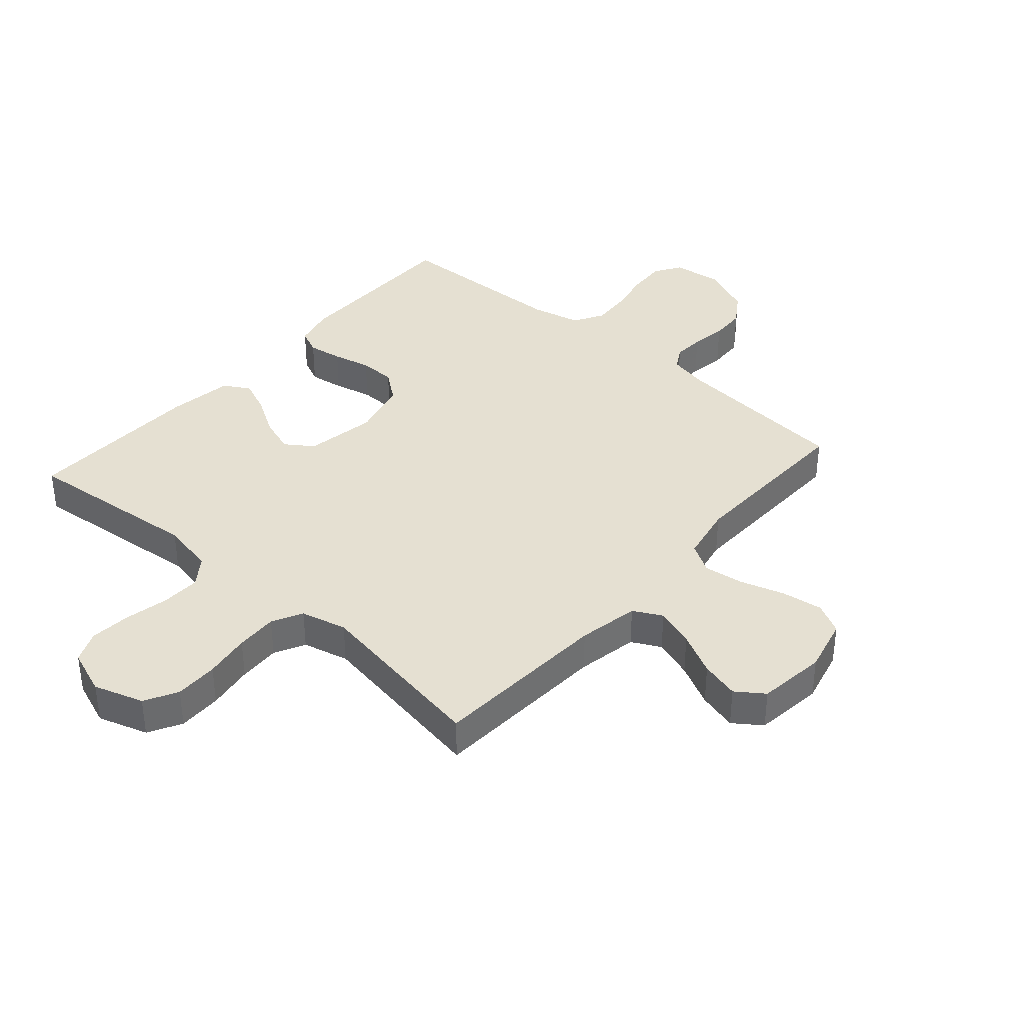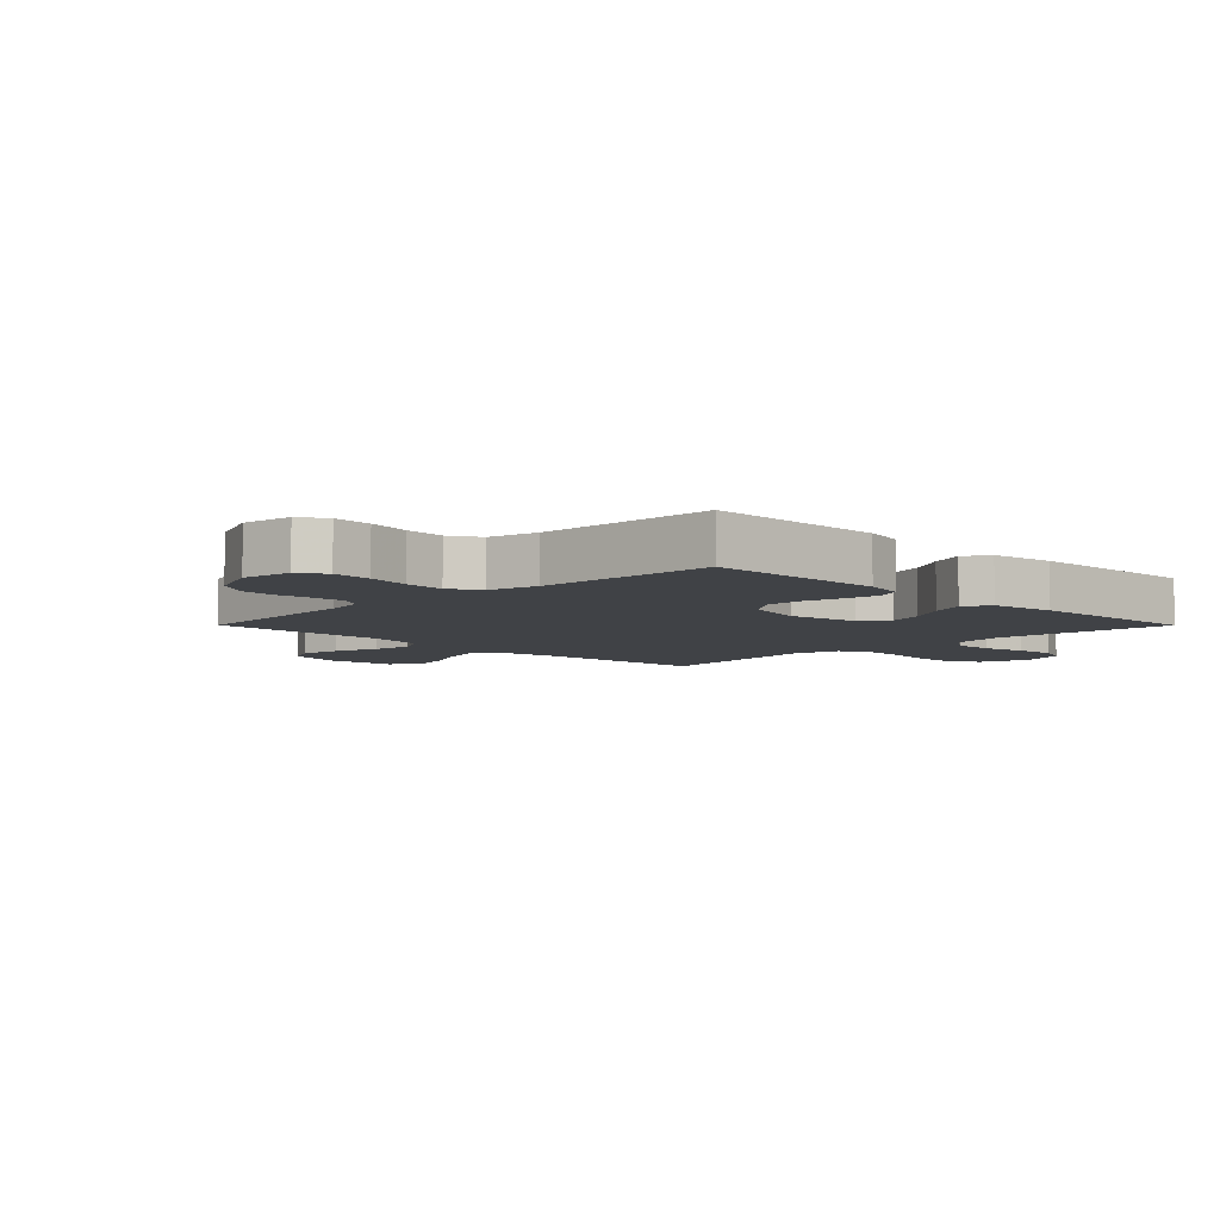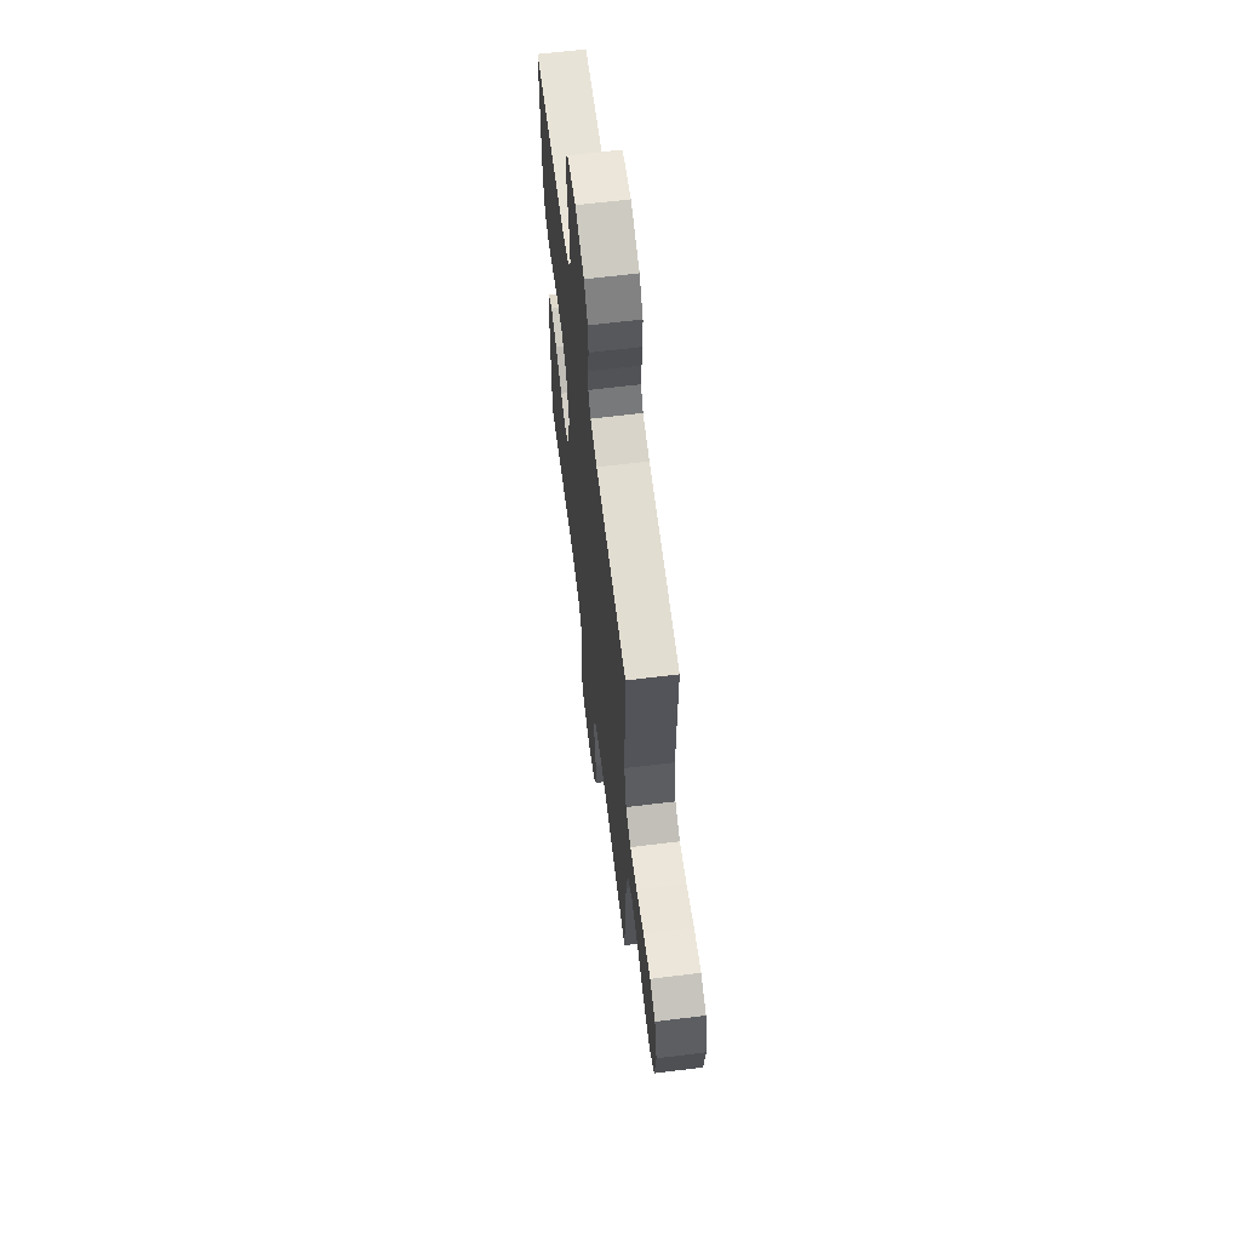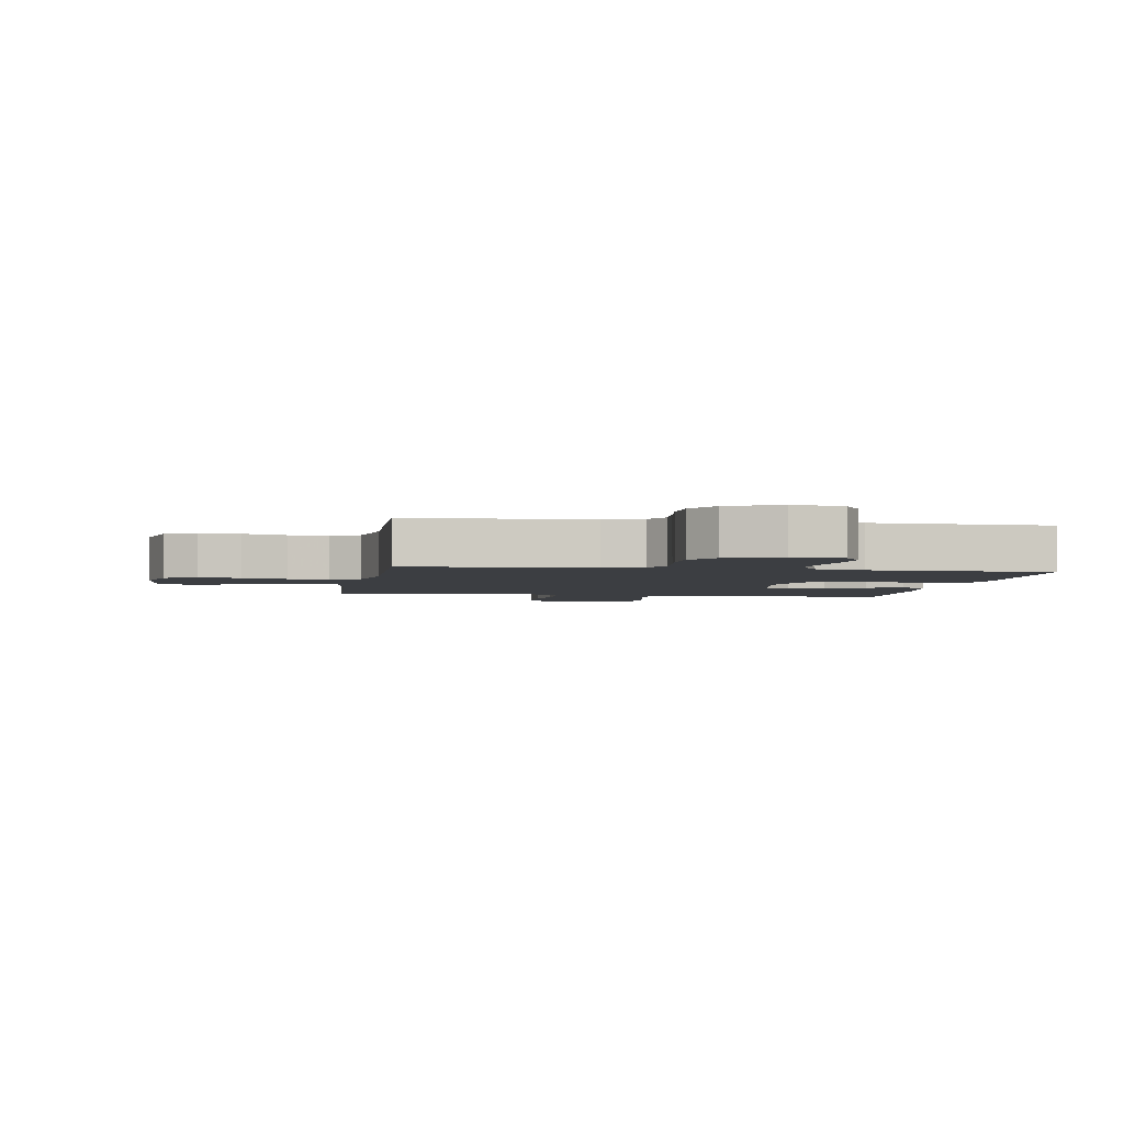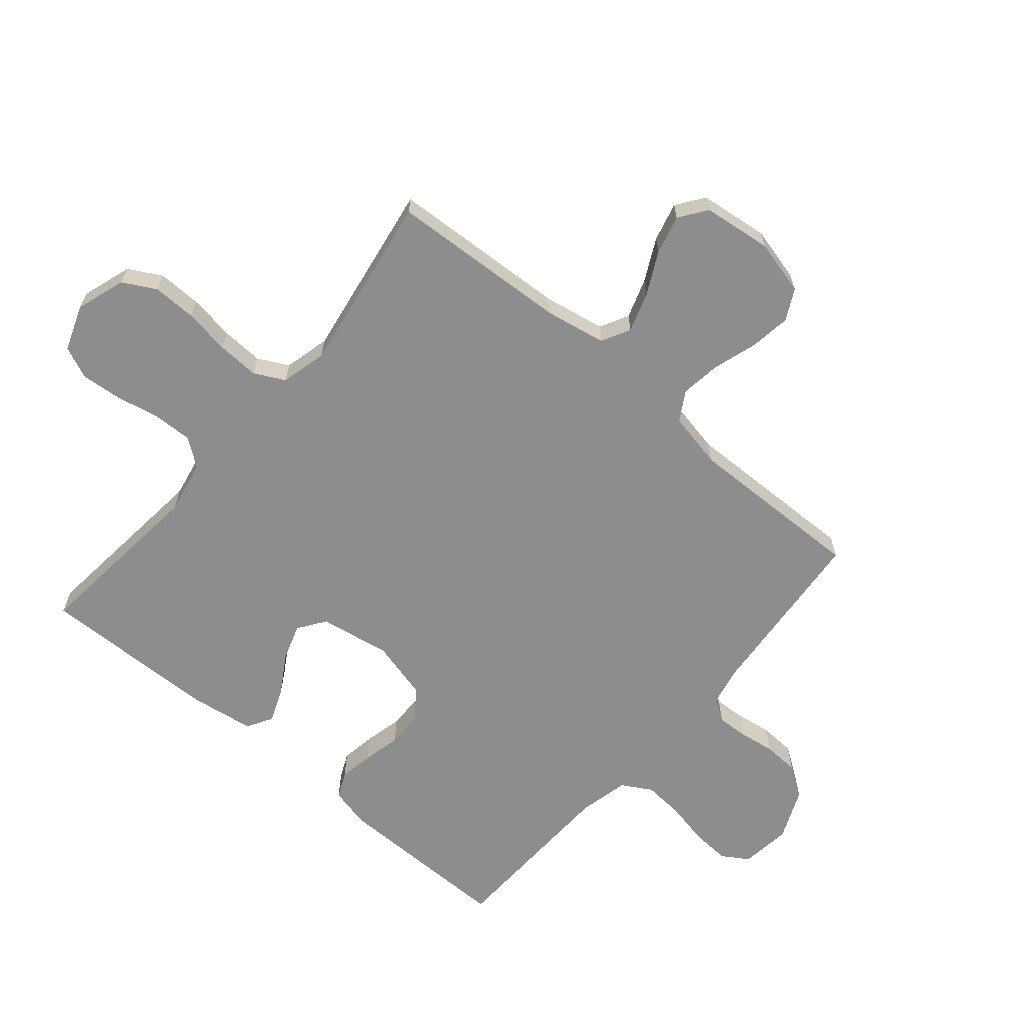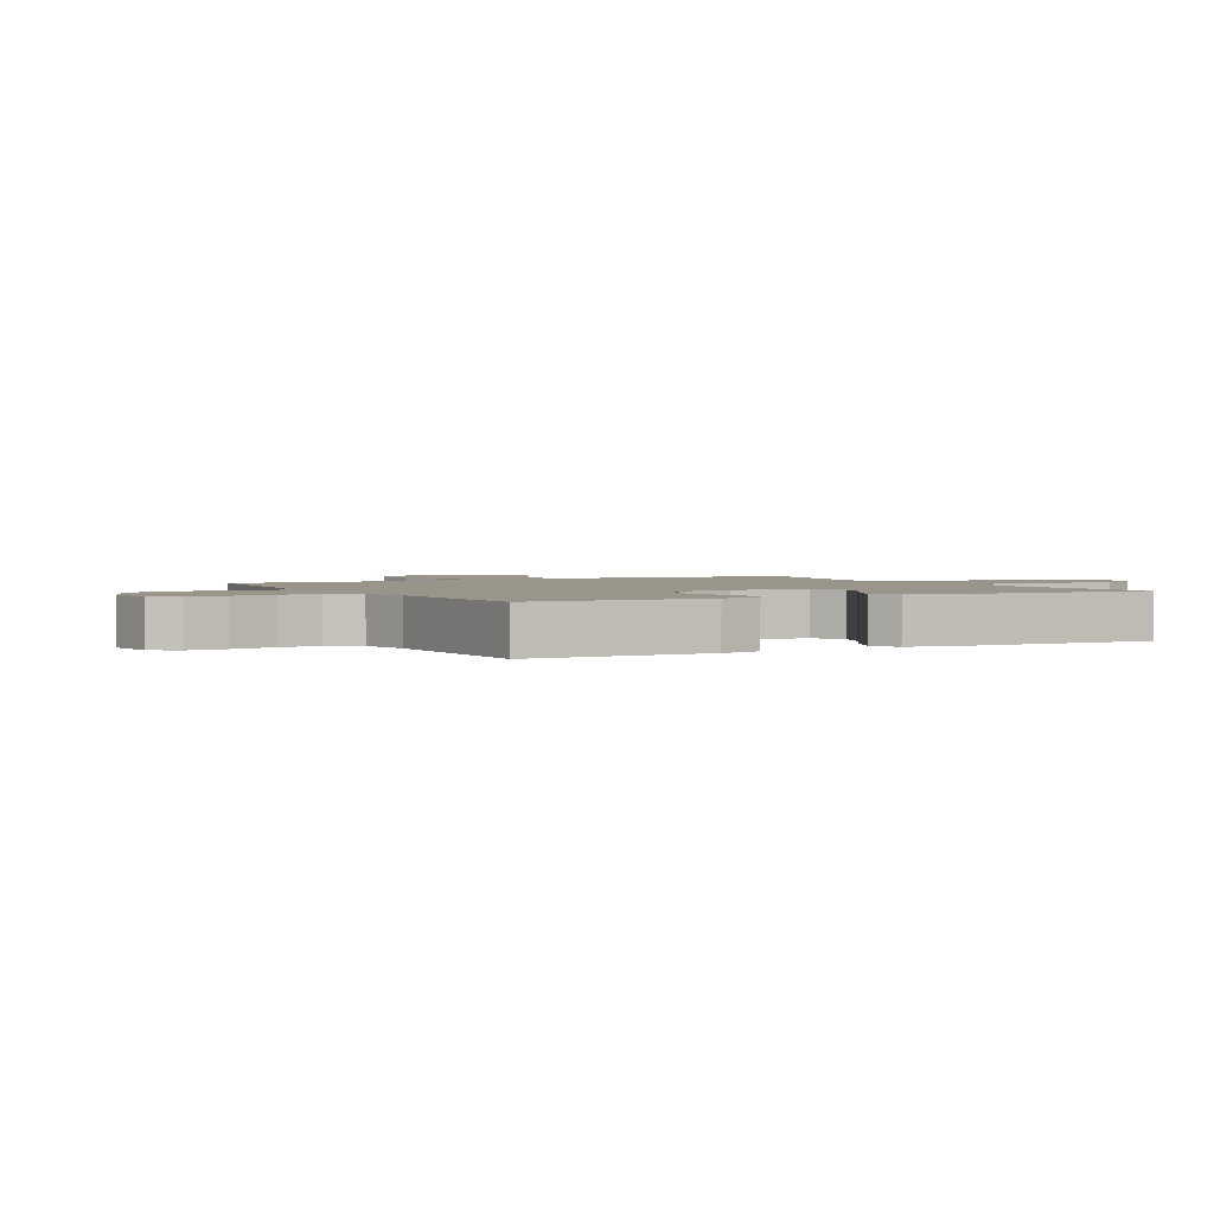
<metadata>
{"format":"obj","ext":"obj","renderer":"f3d","projection":"perspective","resolution":1024,"background":"white","views":[{"elev":37.7,"azim":-138.7,"up":"+Y"},{"elev":-6.1,"azim":44.9,"up":"+Y"},{"elev":63.7,"azim":-97.2,"up":"+Z"},{"elev":-3.0,"azim":-9.1,"up":"+Y"},{"elev":-64.7,"azim":-130.4,"up":"+Y"},{"elev":2.0,"azim":62.0,"up":"+Y"}]}
</metadata>
<code>
v 0.5 0.07 0.5
v 0.5 0.07 0.2
v 0.484 0.07 0.132
v 0.442 0.07 0.113
v 0.384 0.07 0.122
v 0.32 0.07 0.137
v 0.259 0.07 0.136
v 0.21 0.07 0.098
v 0.185 0.07 0
v 0.205 0.07 -0.119
v 0.251 0.07 -0.151
v 0.311 0.07 -0.131
v 0.375 0.07 -0.092
v 0.433 0.07 -0.068
v 0.476 0.07 -0.093
v 0.492 0.07 -0.2
v 0.5 0.07 -0.5
v 0.2 0.07 -0.47
v 0.11 0.07 -0.488
v 0.076 0.07 -0.535
v 0.078 0.07 -0.601
v 0.093 0.07 -0.673
v 0.099 0.07 -0.742
v 0.076 0.07 -0.795
v 0 0.07 -0.823
v -0.083 0.07 -0.796
v -0.113 0.07 -0.741
v -0.112 0.07 -0.668
v -0.1 0.07 -0.591
v -0.097 0.07 -0.521
v -0.123 0.07 -0.47
v -0.2 0.07 -0.451
v -0.5 0.07 -0.5
v -0.517 0.07 -0.2
v -0.536 0.07 -0.098
v -0.584 0.07 -0.073
v -0.65 0.07 -0.095
v -0.721 0.07 -0.131
v -0.786 0.07 -0.148
v -0.832 0.07 -0.115
v -0.846 0.07 0
v -0.823 0.07 0.092
v -0.771 0.07 0.119
v -0.702 0.07 0.109
v -0.628 0.07 0.086
v -0.561 0.07 0.077
v -0.512 0.07 0.106
v -0.493 0.07 0.2
v -0.5 0.07 0.5
v -0.2 0.07 0.526
v -0.134 0.07 0.54
v -0.112 0.07 0.577
v -0.115 0.07 0.629
v -0.124 0.07 0.689
v -0.121 0.07 0.749
v -0.086 0.07 0.801
v 0 0.07 0.838
v 0.084 0.07 0.827
v 0.112 0.07 0.783
v 0.108 0.07 0.718
v 0.093 0.07 0.646
v 0.088 0.07 0.579
v 0.117 0.07 0.529
v 0.2 0.07 0.51
v 0.5 0 0.5
v 0.5 0 0.2
v 0.484 0 0.132
v 0.442 0 0.113
v 0.384 0 0.122
v 0.32 0 0.137
v 0.259 0 0.136
v 0.21 0 0.098
v 0.185 0 0
v 0.205 0 -0.119
v 0.251 0 -0.151
v 0.311 0 -0.131
v 0.375 0 -0.092
v 0.433 0 -0.068
v 0.476 0 -0.093
v 0.492 0 -0.2
v 0.5 0 -0.5
v 0.2 0 -0.47
v 0.11 0 -0.488
v 0.076 0 -0.535
v 0.078 0 -0.601
v 0.093 0 -0.673
v 0.099 0 -0.742
v 0.076 0 -0.795
v 0 0 -0.823
v -0.083 0 -0.796
v -0.113 0 -0.741
v -0.112 0 -0.668
v -0.1 0 -0.591
v -0.097 0 -0.521
v -0.123 0 -0.47
v -0.2 0 -0.451
v -0.5 0 -0.5
v -0.517 0 -0.2
v -0.536 0 -0.098
v -0.584 0 -0.073
v -0.65 0 -0.095
v -0.721 0 -0.131
v -0.786 0 -0.148
v -0.832 0 -0.115
v -0.846 0 0
v -0.823 0 0.092
v -0.771 0 0.119
v -0.702 0 0.109
v -0.628 0 0.086
v -0.561 0 0.077
v -0.512 0 0.106
v -0.493 0 0.2
v -0.5 0 0.5
v -0.2 0 0.526
v -0.134 0 0.54
v -0.112 0 0.577
v -0.115 0 0.629
v -0.124 0 0.689
v -0.121 0 0.749
v -0.086 0 0.801
v 0 0 0.838
v 0.084 0 0.827
v 0.112 0 0.783
v 0.108 0 0.718
v 0.093 0 0.646
v 0.088 0 0.579
v 0.117 0 0.529
v 0.2 0 0.51
f 58 59 60 61
f 58 61 62
f 57 58 62
f 56 57 62
f 53 54 55 56
f 52 53 56 62
f 51 52 62 63
f 48 49 50
f 47 48 50 51
f 42 43 44 45
f 42 45 46
f 41 42 46
f 40 41 46
f 37 38 39 40
f 36 37 40 46
f 35 36 46 47
f 32 33 34
f 31 32 34 35
f 26 27 28 29
f 26 29 30
f 25 26 30
f 24 25 30
f 21 22 23 24
f 20 21 24 30
f 19 20 30 31
f 15 16 17 18
f 12 13 14 15
f 11 12 15 18
f 10 11 18 19
f 3 4 5 6
f 1 2 3 6
f 64 1 6 7
f 63 64 7 8
f 51 63 8 9
f 31 35 47 51
f 19 31 51
f 9 10 19 51
f 125 124 123 122
f 126 125 122
f 126 122 121
f 126 121 120
f 120 119 118 117
f 126 120 117 116
f 127 126 116 115
f 114 113 112
f 115 114 112 111
f 109 108 107 106
f 110 109 106
f 110 106 105
f 110 105 104
f 104 103 102 101
f 110 104 101 100
f 111 110 100 99
f 98 97 96
f 99 98 96 95
f 93 92 91 90
f 94 93 90
f 94 90 89
f 94 89 88
f 88 87 86 85
f 94 88 85 84
f 95 94 84 83
f 82 81 80 79
f 79 78 77 76
f 82 79 76 75
f 83 82 75 74
f 70 69 68 67
f 70 67 66 65
f 71 70 65 128
f 72 71 128 127
f 73 72 127 115
f 115 111 99 95
f 115 95 83
f 115 83 74 73
f 1 65 66 2
f 2 66 67 3
f 3 67 68 4
f 4 68 69 5
f 5 69 70 6
f 6 70 71 7
f 7 71 72 8
f 8 72 73 9
f 9 73 74 10
f 10 74 75 11
f 11 75 76 12
f 12 76 77 13
f 13 77 78 14
f 14 78 79 15
f 15 79 80 16
f 16 80 81 17
f 17 81 82 18
f 18 82 83 19
f 19 83 84 20
f 20 84 85 21
f 21 85 86 22
f 22 86 87 23
f 23 87 88 24
f 24 88 89 25
f 25 89 90 26
f 26 90 91 27
f 27 91 92 28
f 28 92 93 29
f 29 93 94 30
f 30 94 95 31
f 31 95 96 32
f 32 96 97 33
f 33 97 98 34
f 34 98 99 35
f 35 99 100 36
f 36 100 101 37
f 37 101 102 38
f 38 102 103 39
f 39 103 104 40
f 40 104 105 41
f 41 105 106 42
f 42 106 107 43
f 43 107 108 44
f 44 108 109 45
f 45 109 110 46
f 46 110 111 47
f 47 111 112 48
f 48 112 113 49
f 49 113 114 50
f 50 114 115 51
f 51 115 116 52
f 52 116 117 53
f 53 117 118 54
f 54 118 119 55
f 55 119 120 56
f 56 120 121 57
f 57 121 122 58
f 58 122 123 59
f 59 123 124 60
f 60 124 125 61
f 61 125 126 62
f 62 126 127 63
f 63 127 128 64
f 64 128 65 1

</code>
